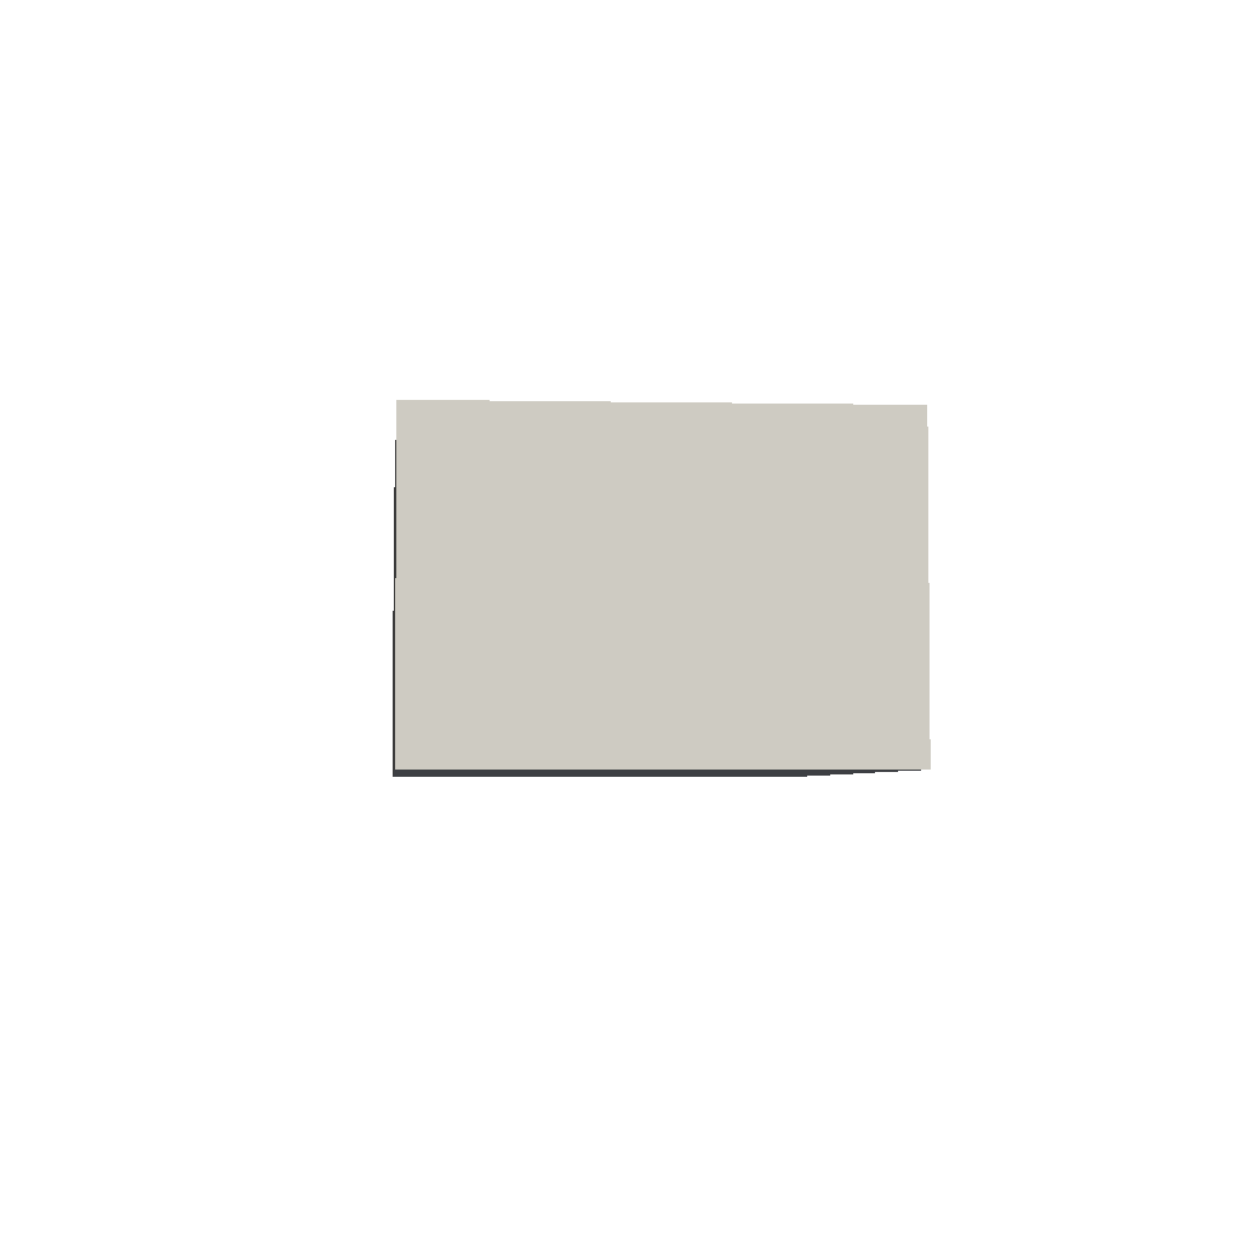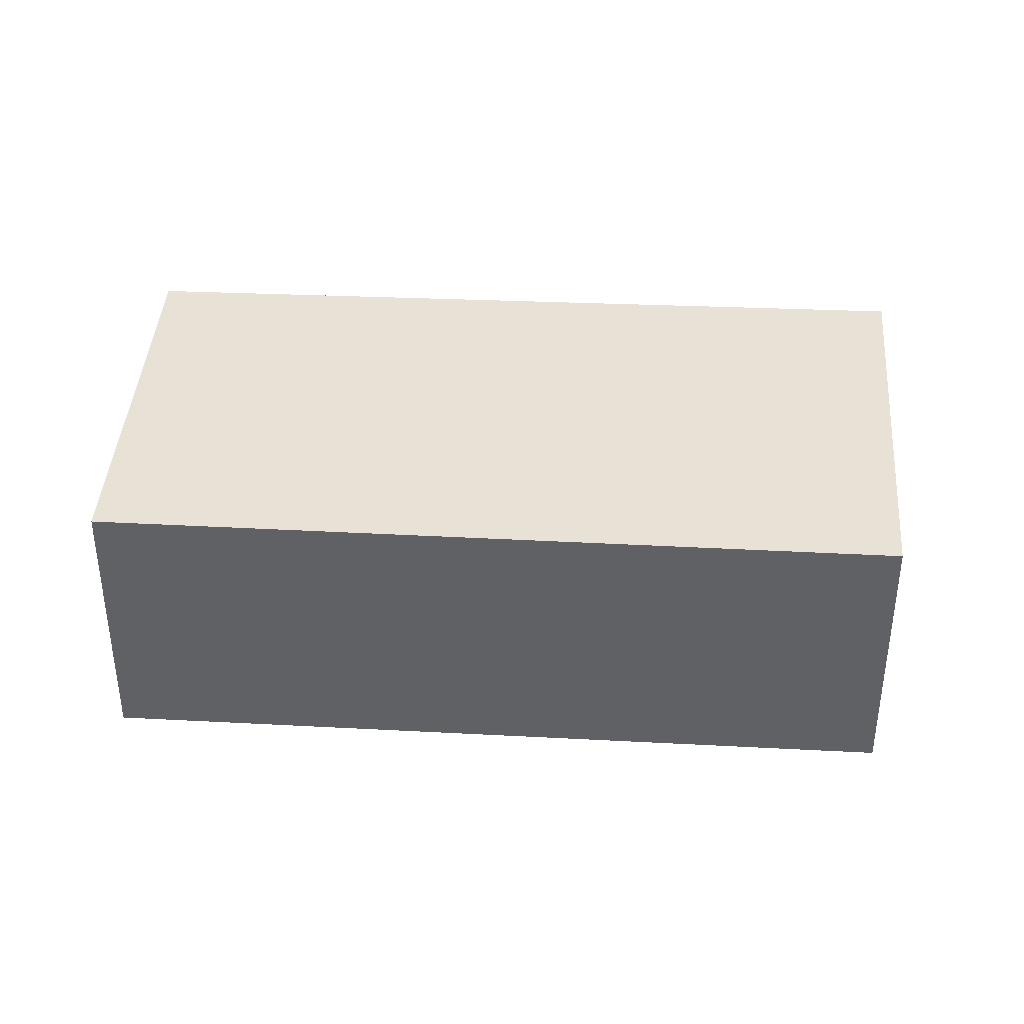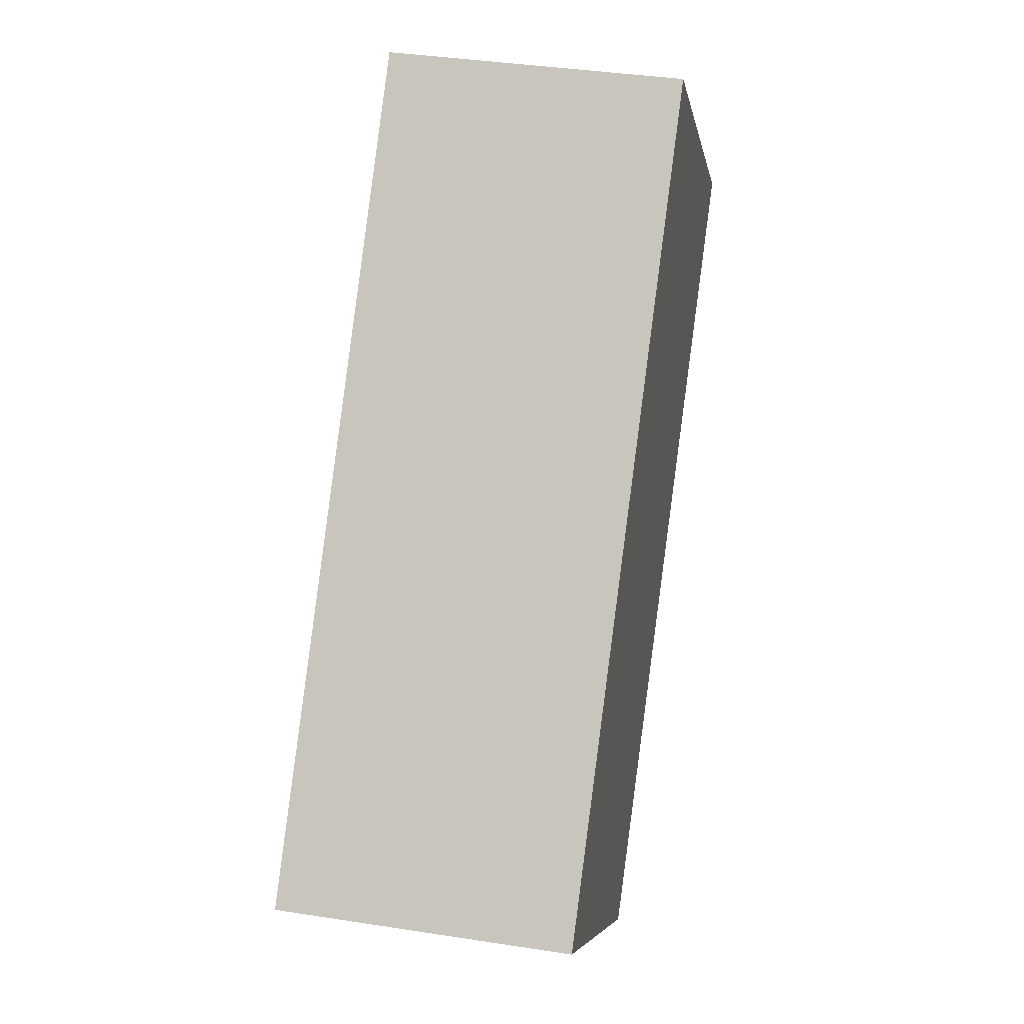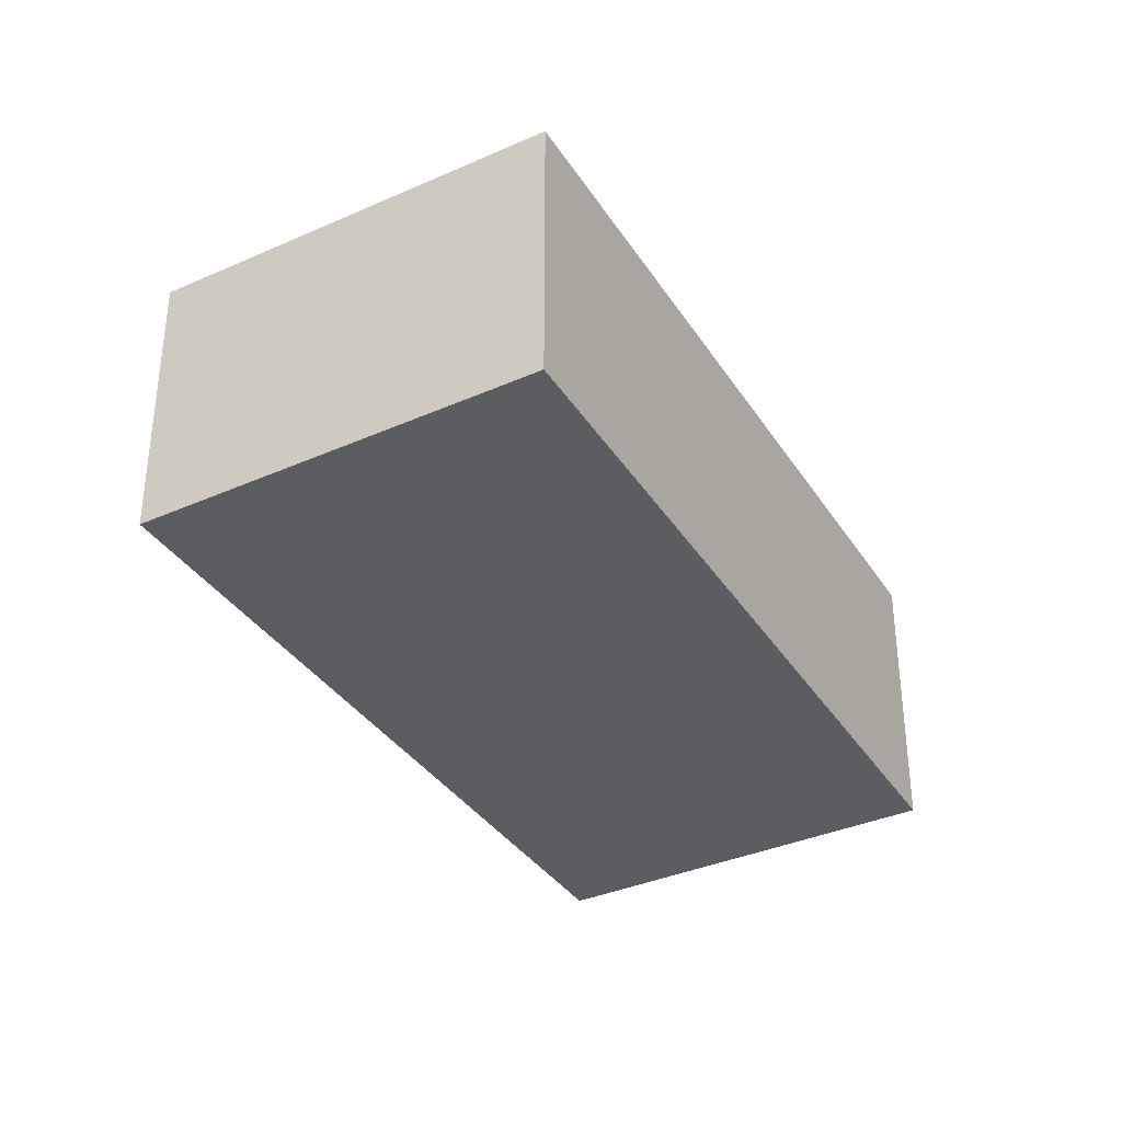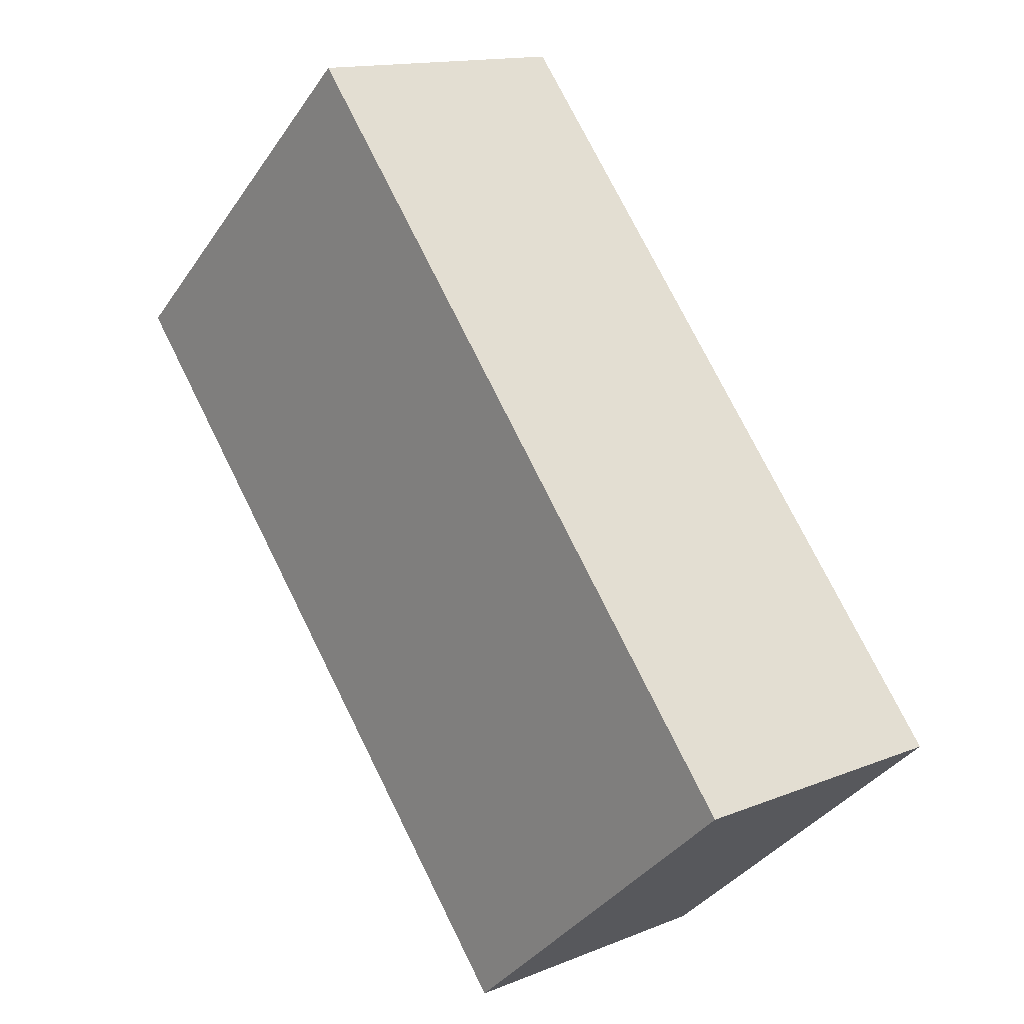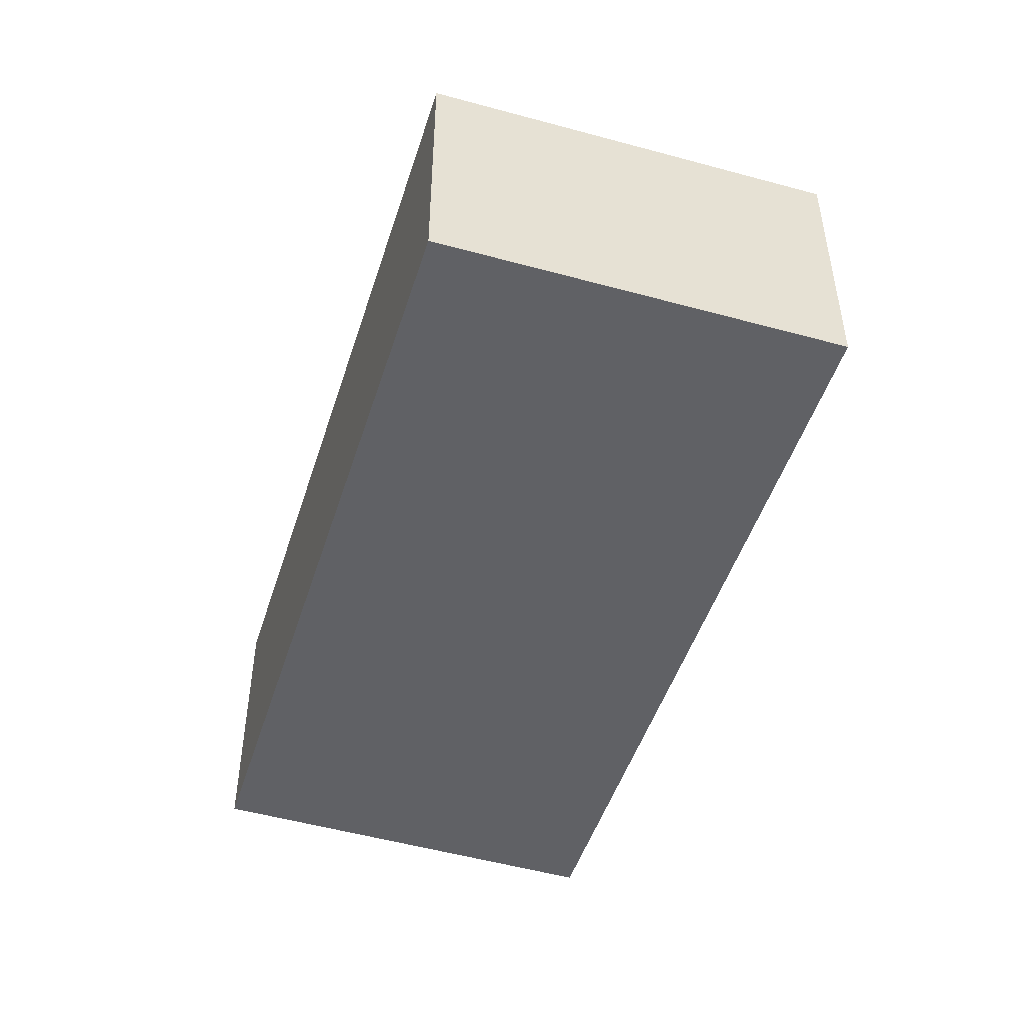
<metadata>
{"format":"obj","ext":"obj","renderer":"f3d","projection":"perspective","resolution":1024,"background":"white","views":[{"elev":-3.8,"azim":134.4,"up":"+Y"},{"elev":40.3,"azim":-127.7,"up":"+Y"},{"elev":37.2,"azim":101.4,"up":"+Z"},{"elev":-36.3,"azim":-12.0,"up":"+Y"},{"elev":14.1,"azim":48.1,"up":"+Z"},{"elev":-50.4,"azim":-58.9,"up":"+Y"}]}
</metadata>
<code>
v  0 2.234 1.368e-16
v  6.688 2.234 -2.673
v  4.267 2.234 -4.834
v  2.477 2.234 2.246
v  4.267 2.96e-16 -4.834
v  0 0 0
v  2.477 -1.375e-16 2.246
v  6.688 1.637e-16 -2.673
g defaultobject
f 1 2 3
f 2 1 4
f 5 1 3
f 1 5 6
f 6 4 1
f 4 6 7
f 7 2 4
f 2 7 8
f 8 3 2
f 3 8 5
f 8 6 5
f 6 8 7

</code>
